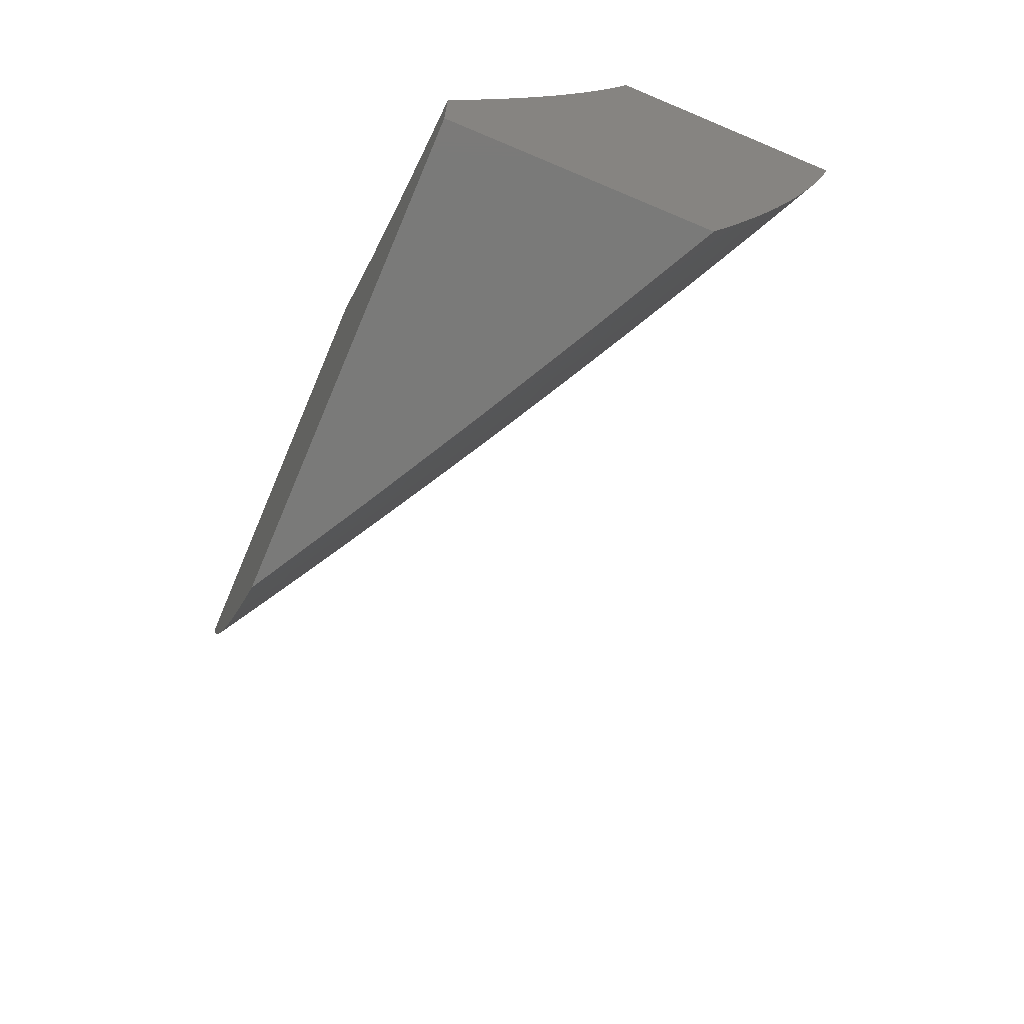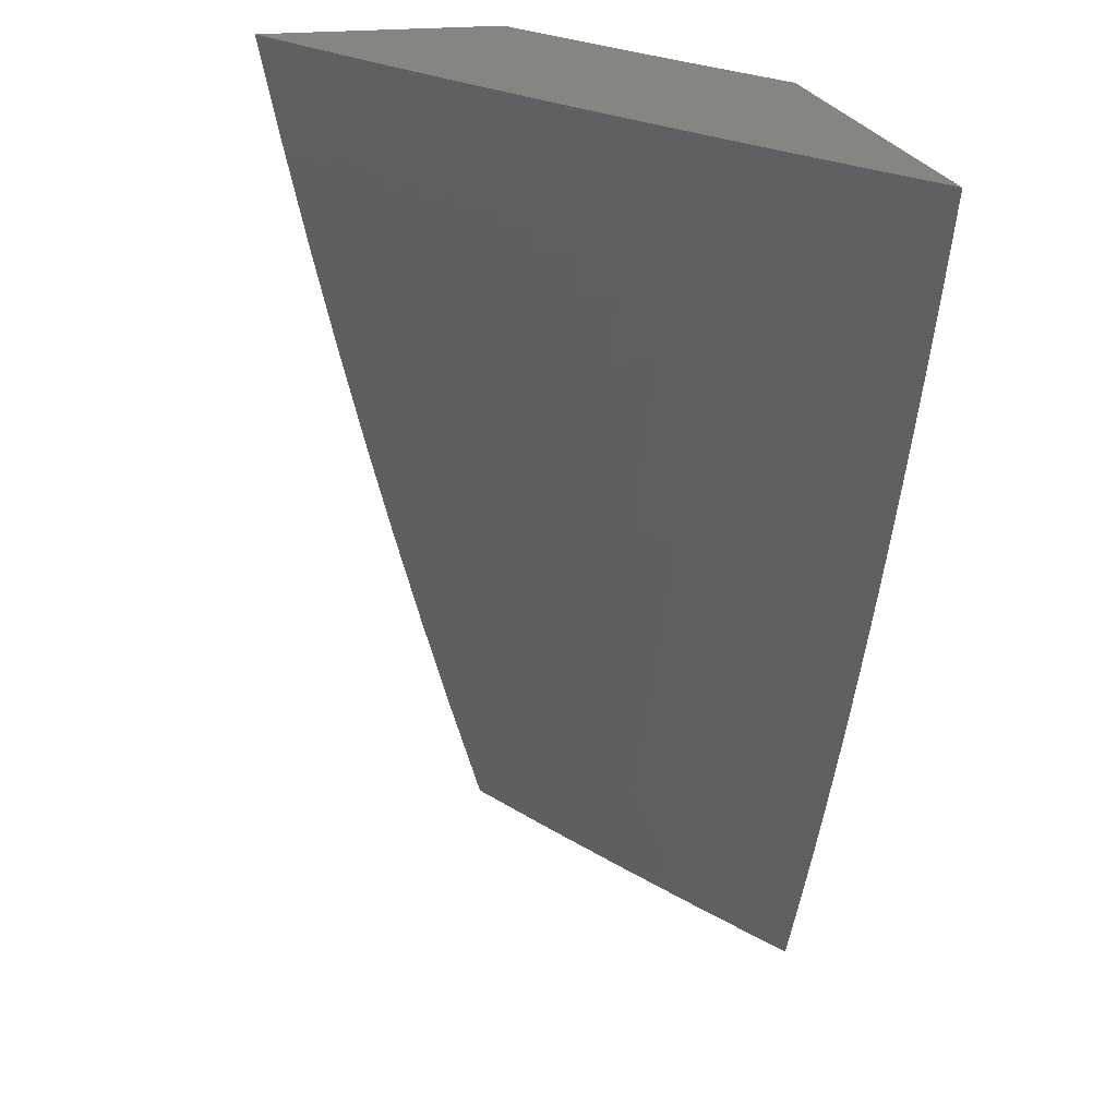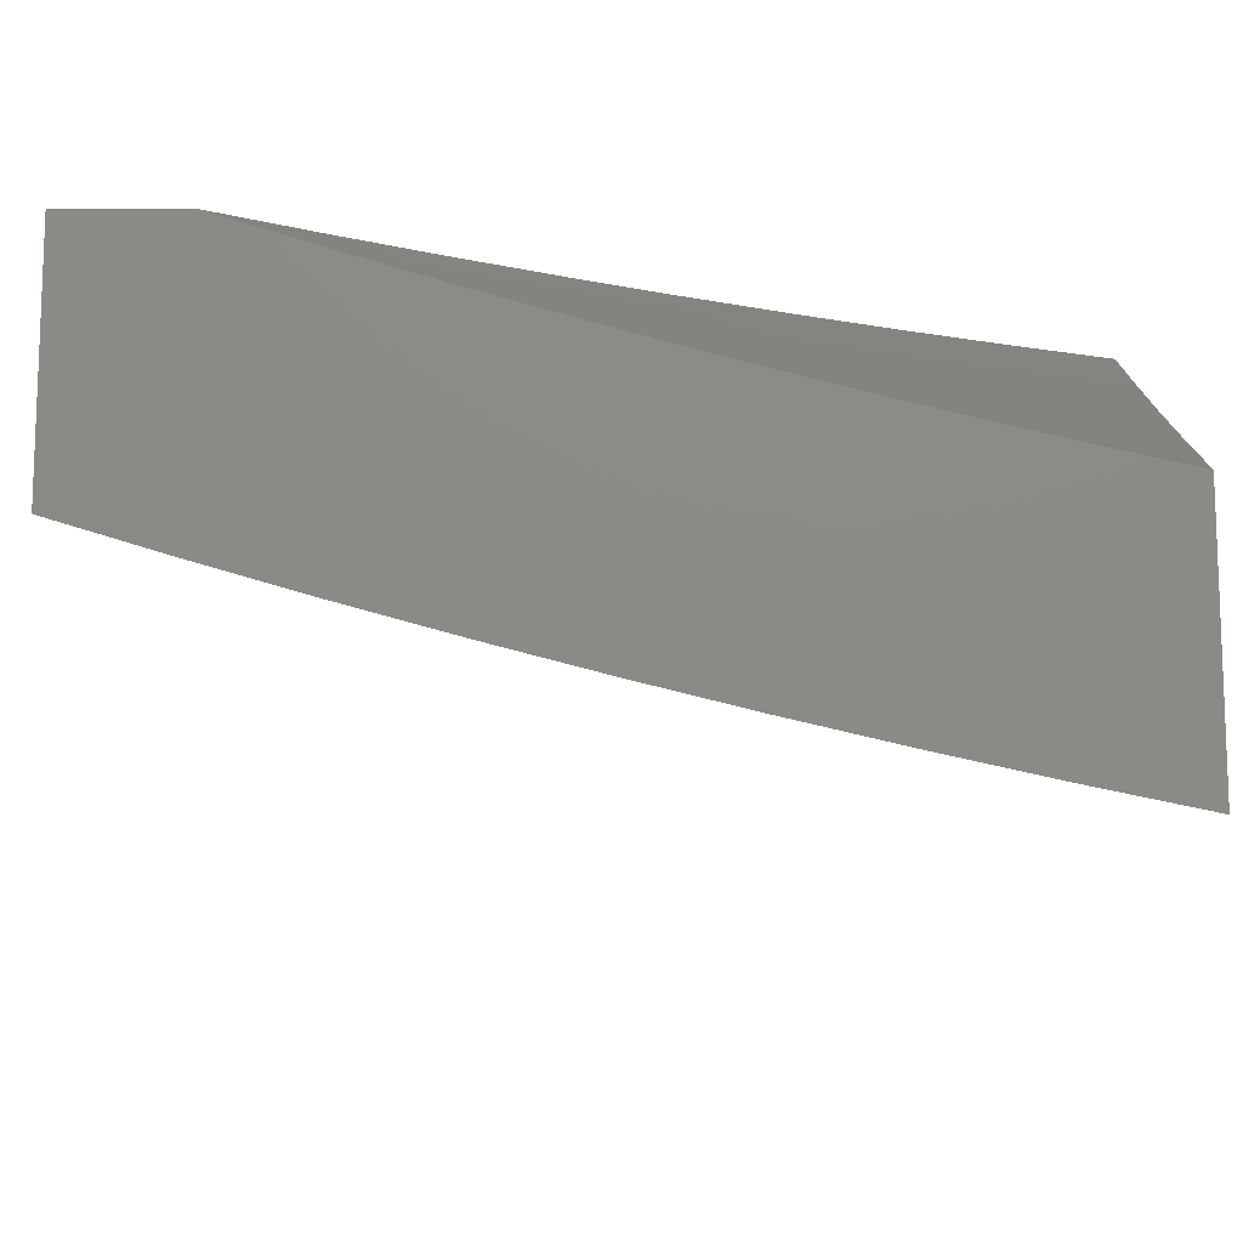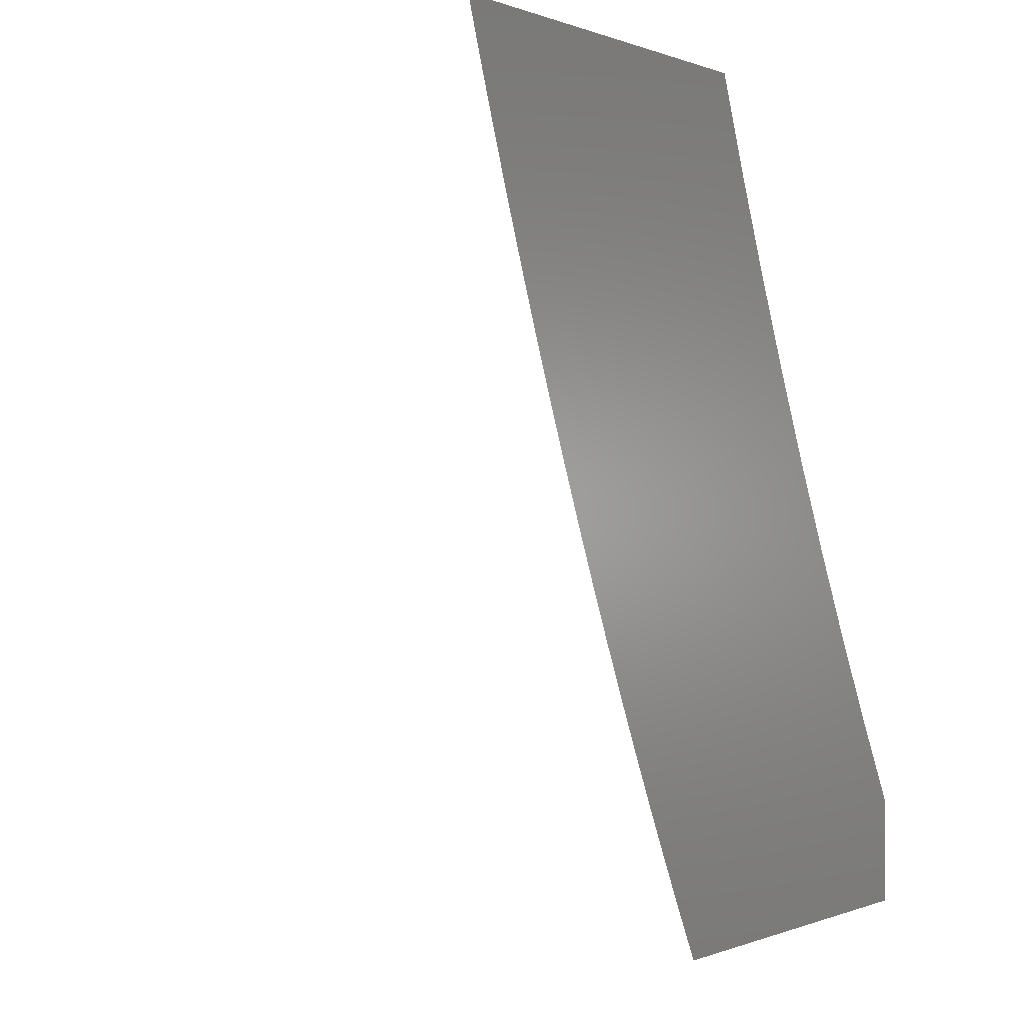
<metadata>
{"format":"stl","ext":"stl","renderer":"f3d","projection":"perspective","resolution":1024,"background":"white","views":[{"elev":-73.0,"azim":67.2,"up":"+Y"},{"elev":20.8,"azim":-101.8,"up":"+Y"},{"elev":-12.2,"azim":89.7,"up":"+Z"},{"elev":-0.0,"azim":-56.0,"up":"+Y"}]}
</metadata>
<code>
# stl→obj: 280 verts, 556 faces
v -5.319 -2 -10.06
v -5.425 -2 -10
v -5.357 -2.038 -10.03
v -5.38 -2.112 -10
v -5.335 -2.093 -10.03
v -5.312 -2.148 -10.03
v -5.267 -2.129 -10.06
v -5.243 -2.184 -10.06
v -5.198 -2.165 -10.09
v -5.175 -2.218 -10.09
v -5.129 -2.199 -10.12
v -5.105 -2.252 -10.12
v -5.06 -2.232 -10.15
v -5.036 -2.284 -10.15
v -5 -2.219 -10.18
v -5 -2.328 -10.15
v -5.011 -2.337 -10.15
v -5 -2.437 -10.13
v -5.029 -2.41 -10.12
v -5.003 -2.462 -10.12
v -5.074 -2.431 -10.09
v -5.047 -2.484 -10.09
v -5.118 -2.452 -10.06
v -5.091 -2.506 -10.06
v -5.162 -2.473 -10.03
v -5.135 -2.527 -10.03
v -5.177 -2.552 -10
v -5.107 -2.581 -10.03
v -5.12 -2.659 -10
v -5.078 -2.634 -10.03
v -5.049 -2.687 -10.03
v -5.006 -2.664 -10.06
v -5.019 -2.74 -10.03
v -5 -2.762 -10.03
v -5.061 -2.765 -10
v -5 -2.869 -10
v -5.333 -2.224 -10
v -5.289 -2.202 -10.03
v -5.22 -2.238 -10.06
v -5.15 -2.272 -10.09
v -5.081 -2.305 -10.12
v -5.265 -2.257 -10.03
v -5.283 -2.334 -10
v -5.24 -2.311 -10.03
v -5.214 -2.366 -10.03
v -5.17 -2.345 -10.06
v -5.144 -2.399 -10.06
v -5.1 -2.378 -10.09
v -5.231 -2.444 -10
v -5.188 -2.42 -10.03
v -5 -2.654 -10.07
v -5.035 -2.611 -10.06
v -5 -2.546 -10.1
v -5.063 -2.559 -10.06
v -5.019 -2.536 -10.09
v -5 -2.11 -10.21
v -5.039 -2.16 -10.18
v -5.015 -2.212 -10.18
v -5.084 -2.18 -10.15
v -5.153 -2.146 -10.12
v -5.221 -2.111 -10.09
v -5.289 -2.075 -10.06
v -5 -2 -10.23
v -5.016 -2.089 -10.2
v -5.062 -2.108 -10.18
v -5.107 -2.127 -10.15
v -5.038 -2.037 -10.2
v -5.107 -2 -10.18
v -5.106 -2.003 -10.18
v -5.152 -2.021 -10.15
v -5.084 -2.056 -10.18
v -5.13 -2.074 -10.15
v -5.214 -2 -10.12
v -5.198 -2.039 -10.12
v -5.176 -2.093 -10.12
v -5.265 -2.003 -10.09
v -5.244 -2.057 -10.09
v -5.311 -2.021 -10.06
v -5.195 -2.292 -10.06
v -5.125 -2.325 -10.09
v -5.055 -2.357 -10.12
v -5.373 -3 -10.07
v -5.495 -3 -10
v -5.449 -2.973 -10.04
v -5.528 -2.94 -10
v -5.489 -2.899 -10.04
v -5.559 -2.879 -10
v -5.528 -2.824 -10.04
v -5.591 -2.819 -10
v -5.565 -2.749 -10.04
v -5.621 -2.757 -10
v -5.602 -2.673 -10.04
v -5.651 -2.696 -10
v -5.68 -2.634 -10
v -5.638 -2.597 -10.04
v -5.708 -2.572 -10
v -5.672 -2.521 -10.04
v -5.736 -2.51 -10
v -5.705 -2.445 -10.04
v -5.763 -2.447 -10
v -5.738 -2.369 -10.04
v -5.789 -2.384 -10
v -5.815 -2.321 -10
v -5.769 -2.292 -10.04
v -5.84 -2.257 -10
v -5.799 -2.215 -10.04
v -5.864 -2.193 -10
v -5.828 -2.138 -10.04
v -5.888 -2.129 -10
v -5.855 -2.06 -10.04
v -5.911 -2.065 -10
v -5.933 -2 -10
v -5.819 -2 -10.07
v -5.805 -2.042 -10.07
v -5.777 -2.119 -10.07
v -5.748 -2.195 -10.07
v -5.698 -2.176 -10.11
v -5.668 -2.252 -10.11
v -5.618 -2.232 -10.14
v -5.638 -2.327 -10.11
v -5.588 -2.307 -10.14
v -5.606 -2.403 -10.11
v -5.557 -2.381 -10.14
v -5.574 -2.478 -10.11
v -5.524 -2.456 -10.14
v -5.54 -2.552 -10.11
v -5.491 -2.53 -10.14
v -5.505 -2.626 -10.11
v -5.456 -2.603 -10.14
v -5.469 -2.701 -10.11
v -5.42 -2.677 -10.14
v -5.432 -2.775 -10.11
v -5.384 -2.75 -10.14
v -5.394 -2.848 -10.11
v -5.346 -2.823 -10.14
v -5.354 -2.921 -10.11
v -5.307 -2.895 -10.14
v -5.314 -2.994 -10.11
v -5.267 -2.967 -10.14
v -5.249 -3 -10.14
v -5.22 -2.941 -10.17
v -5.125 -3 -10.21
v -5.132 -2.984 -10.21
v -5.085 -2.957 -10.24
v -5.125 -2.887 -10.24
v -5.077 -2.86 -10.27
v -5.116 -2.791 -10.27
v -5.067 -2.765 -10.31
v -5.105 -2.696 -10.31
v -5.056 -2.67 -10.34
v -5.092 -2.601 -10.34
v -5.043 -2.576 -10.37
v -5.077 -2.507 -10.37
v -5.028 -2.483 -10.4
v -5.061 -2.415 -10.4
v -5.011 -2.391 -10.44
v -5.042 -2.323 -10.44
v -5 -2.378 -10.44
v -5 -2.252 -10.47
v -5.023 -2.233 -10.47
v -5.001 -2.143 -10.5
v -5.052 -2.165 -10.47
v -5 -2.126 -10.5
v -5.029 -2.076 -10.5
v -5 -2 -10.53
v -5.056 -2.009 -10.5
v -5.119 -2 -10.47
v -5.108 -2.029 -10.47
v -5.16 -2.05 -10.44
v -5.132 -2.118 -10.44
v -5.183 -2.14 -10.4
v -5.154 -2.209 -10.4
v -5.205 -2.231 -10.37
v -5.174 -2.3 -10.37
v -5.225 -2.323 -10.34
v -5.193 -2.393 -10.34
v -5.243 -2.416 -10.31
v -5.21 -2.486 -10.31
v -5.259 -2.509 -10.27
v -5.225 -2.58 -10.27
v -5.274 -2.605 -10.24
v -5.238 -2.676 -10.24
v -5.287 -2.701 -10.21
v -5.25 -2.772 -10.21
v -5.298 -2.798 -10.17
v -5.259 -2.869 -10.17
v -5.754 -2.025 -10.11
v -5.704 -2 -10.14
v -5.703 -2.007 -10.14
v -5.625 -2.063 -10.17
v -5.676 -2.082 -10.14
v -5.597 -2.137 -10.17
v -5.648 -2.157 -10.14
v -5.568 -2.212 -10.17
v -5.589 -2 -10.21
v -5.574 -2.044 -10.21
v -5.546 -2.118 -10.21
v -5.495 -2.098 -10.24
v -5.467 -2.172 -10.24
v -5.416 -2.151 -10.27
v -5.437 -2.244 -10.24
v -5.386 -2.224 -10.27
v -5.407 -2.317 -10.24
v -5.356 -2.295 -10.27
v -5.375 -2.389 -10.24
v -5.325 -2.367 -10.27
v -5.342 -2.461 -10.24
v -5.293 -2.439 -10.27
v -5.309 -2.533 -10.24
v -5.522 -2.026 -10.24
v -5.473 -2 -10.27
v -5.471 -2.007 -10.27
v -5.393 -2.059 -10.31
v -5.444 -2.079 -10.27
v -5.365 -2.131 -10.31
v -5.356 -2 -10.34
v -5.341 -2.039 -10.34
v -5.314 -2.111 -10.34
v -5.262 -2.091 -10.37
v -5.285 -2.182 -10.34
v -5.234 -2.161 -10.37
v -5.255 -2.252 -10.34
v -5.29 -2.02 -10.37
v -5.238 -2 -10.4
v -5.211 -2.07 -10.4
v -5 -2.503 -10.41
v -5 -2.628 -10.38
v -5.007 -2.644 -10.37
v -5 -2.753 -10.35
v -5.019 -2.738 -10.34
v -5.029 -2.834 -10.31
v -5 -2.877 -10.31
v -5.037 -2.93 -10.27
v -5 -3 -10.27
v -5.402 -2.947 -10.07
v -5.441 -2.873 -10.07
v -5.48 -2.799 -10.07
v -5.517 -2.725 -10.07
v -5.554 -2.65 -10.07
v -5.589 -2.575 -10.07
v -5.623 -2.5 -10.07
v -5.656 -2.424 -10.07
v -5.688 -2.348 -10.07
v -5.719 -2.272 -10.07
v -5.211 -2.843 -10.21
v -5.172 -2.914 -10.21
v -5.164 -2.817 -10.24
v -5.201 -2.747 -10.24
v -5.153 -2.721 -10.27
v -5.141 -2.626 -10.31
v -5.126 -2.532 -10.34
v -5.111 -2.439 -10.37
v -5.093 -2.346 -10.4
v -5.073 -2.255 -10.44
v -5.335 -2.725 -10.17
v -5.372 -2.653 -10.17
v -5.407 -2.58 -10.17
v -5.441 -2.507 -10.17
v -5.475 -2.434 -10.17
v -5.507 -2.36 -10.17
v -5.538 -2.286 -10.17
v -5.189 -2.651 -10.27
v -5.323 -2.629 -10.21
v -5.176 -2.556 -10.31
v -5.16 -2.462 -10.34
v -5.143 -2.37 -10.37
v -5.124 -2.278 -10.4
v -5.103 -2.187 -10.44
v -5.081 -2.097 -10.47
v -5.358 -2.556 -10.21
v -5.392 -2.484 -10.21
v -5.425 -2.411 -10.21
v -5.457 -2.338 -10.21
v -5.487 -2.265 -10.21
v -5.517 -2.192 -10.21
v -5.275 -2.345 -10.31
v -5.306 -2.274 -10.31
v -5.336 -2.203 -10.31
v -5.726 -2.1 -10.11
v -5 -3 -10
f 1 2 3
f 3 2 4
f 3 4 5
f 5 4 6
f 5 6 7
f 7 6 8
f 7 8 9
f 9 8 10
f 9 10 11
f 11 10 12
f 11 12 13
f 13 12 14
f 13 14 15
f 15 14 16
f 16 14 17
f 16 17 18
f 18 17 19
f 18 19 20
f 20 19 21
f 20 21 22
f 22 21 23
f 22 23 24
f 24 23 25
f 24 25 26
f 26 25 27
f 26 27 28
f 28 27 29
f 28 29 30
f 30 29 31
f 30 31 32
f 32 31 33
f 32 33 34
f 34 33 35
f 34 35 36
f 4 37 6
f 6 37 38
f 6 38 8
f 8 38 39
f 8 39 10
f 10 39 40
f 10 40 12
f 12 40 41
f 12 41 14
f 14 41 17
f 38 37 42
f 42 37 43
f 42 43 44
f 44 43 45
f 44 45 46
f 46 45 47
f 46 47 48
f 48 47 21
f 48 21 19
f 43 49 45
f 45 49 50
f 45 50 47
f 47 50 23
f 47 23 21
f 50 49 25
f 25 49 27
f 29 35 31
f 31 35 33
f 34 51 32
f 32 51 52
f 32 52 30
f 30 52 28
f 51 53 52
f 52 53 54
f 52 54 28
f 28 54 26
f 18 20 53
f 53 20 55
f 53 55 54
f 54 55 24
f 54 24 26
f 56 57 15
f 15 57 58
f 15 58 13
f 13 58 59
f 13 59 11
f 11 59 60
f 11 60 9
f 9 60 61
f 9 61 7
f 7 61 62
f 7 62 5
f 5 62 3
f 63 64 56
f 56 64 65
f 56 65 57
f 57 65 66
f 57 66 59
f 59 66 60
f 64 63 67
f 67 63 68
f 67 68 69
f 69 68 70
f 69 70 71
f 71 70 72
f 71 72 65
f 65 72 66
f 68 73 70
f 70 73 74
f 70 74 72
f 72 74 75
f 72 75 66
f 66 75 60
f 1 76 73
f 73 76 77
f 73 77 74
f 74 77 75
f 76 1 78
f 78 1 3
f 78 3 62
f 77 76 78
f 77 78 62
f 77 62 61
f 60 75 61
f 61 75 77
f 64 67 71
f 71 67 69
f 64 71 65
f 38 42 39
f 39 42 79
f 39 79 40
f 40 79 80
f 40 80 41
f 41 80 81
f 41 81 17
f 17 81 19
f 58 57 59
f 44 46 79
f 79 46 80
f 81 80 48
f 48 80 46
f 42 44 79
f 25 23 50
f 81 48 19
f 22 24 55
f 20 22 55
f 82 83 84
f 84 83 85
f 84 85 86
f 86 85 87
f 86 87 88
f 88 87 89
f 88 89 90
f 90 89 91
f 90 91 92
f 92 91 93
f 92 93 94
f 92 94 95
f 95 94 96
f 95 96 97
f 97 96 98
f 97 98 99
f 99 98 100
f 99 100 101
f 101 100 102
f 101 102 103
f 101 103 104
f 104 103 105
f 104 105 106
f 106 105 107
f 106 107 108
f 108 107 109
f 108 109 110
f 110 109 111
f 110 111 112
f 112 113 110
f 110 113 114
f 110 114 108
f 108 114 115
f 108 115 116
f 116 115 117
f 116 117 118
f 118 117 119
f 118 119 120
f 120 119 121
f 120 121 122
f 122 121 123
f 122 123 124
f 124 123 125
f 124 125 126
f 126 125 127
f 126 127 128
f 128 127 129
f 128 129 130
f 130 129 131
f 130 131 132
f 132 131 133
f 132 133 134
f 134 133 135
f 134 135 136
f 136 135 137
f 136 137 138
f 138 137 139
f 138 139 140
f 140 139 141
f 140 141 142
f 142 141 143
f 142 143 144
f 144 143 145
f 144 145 146
f 146 145 147
f 146 147 148
f 148 147 149
f 148 149 150
f 150 149 151
f 150 151 152
f 152 151 153
f 152 153 154
f 154 153 155
f 154 155 156
f 156 155 157
f 156 157 158
f 158 157 159
f 159 157 160
f 159 160 161
f 161 160 162
f 161 162 163
f 163 162 164
f 163 164 165
f 165 164 166
f 165 166 167
f 167 166 168
f 167 168 169
f 169 168 170
f 169 170 171
f 171 170 172
f 171 172 173
f 173 172 174
f 173 174 175
f 175 174 176
f 175 176 177
f 177 176 178
f 177 178 179
f 179 178 180
f 179 180 181
f 181 180 182
f 181 182 183
f 183 182 184
f 183 184 185
f 185 184 186
f 185 186 137
f 137 186 139
f 114 113 187
f 187 113 188
f 187 188 189
f 189 188 190
f 189 190 191
f 191 190 192
f 191 192 193
f 193 192 194
f 193 194 119
f 119 194 121
f 188 195 190
f 190 195 196
f 190 196 197
f 197 196 198
f 197 198 199
f 199 198 200
f 199 200 201
f 201 200 202
f 201 202 203
f 203 202 204
f 203 204 205
f 205 204 206
f 205 206 207
f 207 206 208
f 207 208 209
f 209 208 179
f 209 179 181
f 196 195 210
f 210 195 211
f 210 211 212
f 212 211 213
f 212 213 214
f 214 213 215
f 214 215 200
f 200 215 202
f 211 216 213
f 213 216 217
f 213 217 218
f 218 217 219
f 218 219 220
f 220 219 221
f 220 221 222
f 222 221 173
f 222 173 175
f 217 216 223
f 223 216 224
f 223 224 225
f 225 224 169
f 225 169 171
f 224 167 169
f 163 159 161
f 158 226 156
f 156 226 154
f 154 226 152
f 152 226 227
f 152 227 228
f 228 227 229
f 228 229 230
f 230 229 231
f 230 231 148
f 148 231 146
f 229 232 231
f 231 232 146
f 146 232 233
f 233 232 234
f 233 234 144
f 144 234 142
f 140 82 138
f 138 82 136
f 136 82 235
f 235 82 84
f 235 84 236
f 236 84 86
f 236 86 237
f 237 86 88
f 237 88 238
f 238 88 90
f 238 90 239
f 239 90 92
f 239 92 240
f 240 92 95
f 240 95 241
f 241 95 97
f 241 97 242
f 242 97 99
f 242 99 243
f 243 99 101
f 243 101 244
f 244 101 104
f 244 104 106
f 134 136 235
f 134 235 236
f 141 139 186
f 185 137 135
f 186 245 141
f 141 245 246
f 141 246 143
f 143 246 145
f 145 246 247
f 247 246 245
f 247 245 248
f 248 245 184
f 248 184 182
f 245 186 184
f 145 247 147
f 147 247 249
f 147 249 149
f 149 249 250
f 149 250 151
f 151 250 251
f 151 251 153
f 153 251 252
f 153 252 155
f 155 252 253
f 155 253 157
f 157 253 254
f 157 254 160
f 160 254 162
f 249 247 248
f 228 230 150
f 150 230 148
f 233 144 146
f 132 134 236
f 132 236 237
f 185 135 255
f 255 135 133
f 255 133 256
f 256 133 131
f 256 131 257
f 257 131 129
f 257 129 258
f 258 129 127
f 258 127 259
f 259 127 125
f 259 125 260
f 260 125 123
f 260 123 261
f 261 123 121
f 261 121 194
f 249 248 262
f 262 248 182
f 262 182 180
f 152 228 150
f 130 132 237
f 130 237 238
f 185 255 183
f 183 255 263
f 183 263 181
f 181 263 209
f 263 255 256
f 249 262 250
f 250 262 264
f 250 264 251
f 251 264 265
f 251 265 252
f 252 265 266
f 252 266 253
f 253 266 267
f 253 267 254
f 254 267 268
f 254 268 162
f 162 268 269
f 162 269 164
f 164 269 166
f 264 262 180
f 128 130 238
f 128 238 239
f 263 256 270
f 270 256 257
f 270 257 271
f 271 257 258
f 271 258 272
f 272 258 259
f 272 259 273
f 273 259 260
f 273 260 274
f 274 260 261
f 274 261 275
f 275 261 194
f 275 194 192
f 265 264 178
f 178 264 180
f 126 128 239
f 126 239 240
f 207 209 270
f 270 209 263
f 207 270 271
f 177 179 208
f 266 265 176
f 176 265 178
f 124 126 240
f 124 240 241
f 205 207 271
f 205 271 272
f 177 208 276
f 276 208 206
f 276 206 277
f 277 206 204
f 277 204 278
f 278 204 202
f 278 202 215
f 267 266 174
f 174 266 176
f 122 124 241
f 122 241 242
f 203 205 272
f 203 272 273
f 222 175 276
f 276 175 177
f 222 276 277
f 268 267 172
f 172 267 174
f 120 122 242
f 120 242 243
f 201 203 273
f 201 273 274
f 220 222 277
f 220 277 278
f 171 173 221
f 269 268 170
f 170 268 172
f 118 120 243
f 118 243 244
f 199 201 274
f 199 274 275
f 218 220 278
f 218 278 215
f 225 171 221
f 225 221 219
f 166 269 168
f 168 269 170
f 116 118 244
f 116 244 106
f 193 119 117
f 197 199 275
f 197 275 192
f 214 200 198
f 213 218 215
f 223 225 219
f 223 219 217
f 108 116 106
f 193 117 279
f 279 117 115
f 279 115 187
f 187 115 114
f 190 197 192
f 196 210 198
f 198 210 214
f 210 212 214
f 189 191 279
f 279 191 193
f 189 279 187
f 56 159 63
f 63 159 163
f 63 163 165
f 159 56 158
f 158 56 15
f 158 15 226
f 226 15 16
f 226 16 227
f 227 16 18
f 227 18 229
f 229 18 53
f 229 53 232
f 232 53 51
f 232 51 234
f 234 51 34
f 234 34 36
f 36 280 234
f 280 36 83
f 83 36 35
f 83 35 29
f 27 87 29
f 29 87 85
f 29 85 83
f 49 91 27
f 27 91 89
f 27 89 87
f 43 94 49
f 49 94 93
f 49 93 91
f 37 98 43
f 43 98 96
f 43 96 94
f 4 102 37
f 37 102 100
f 37 100 98
f 2 105 4
f 4 105 103
f 4 103 102
f 112 111 2
f 2 111 109
f 2 109 107
f 107 105 2
f 83 82 280
f 280 82 140
f 280 140 142
f 142 234 280
f 1 195 2
f 2 195 188
f 2 188 113
f 1 73 195
f 195 73 211
f 211 73 68
f 211 68 216
f 216 68 63
f 216 63 224
f 224 63 167
f 167 63 165
f 113 112 2

</code>
